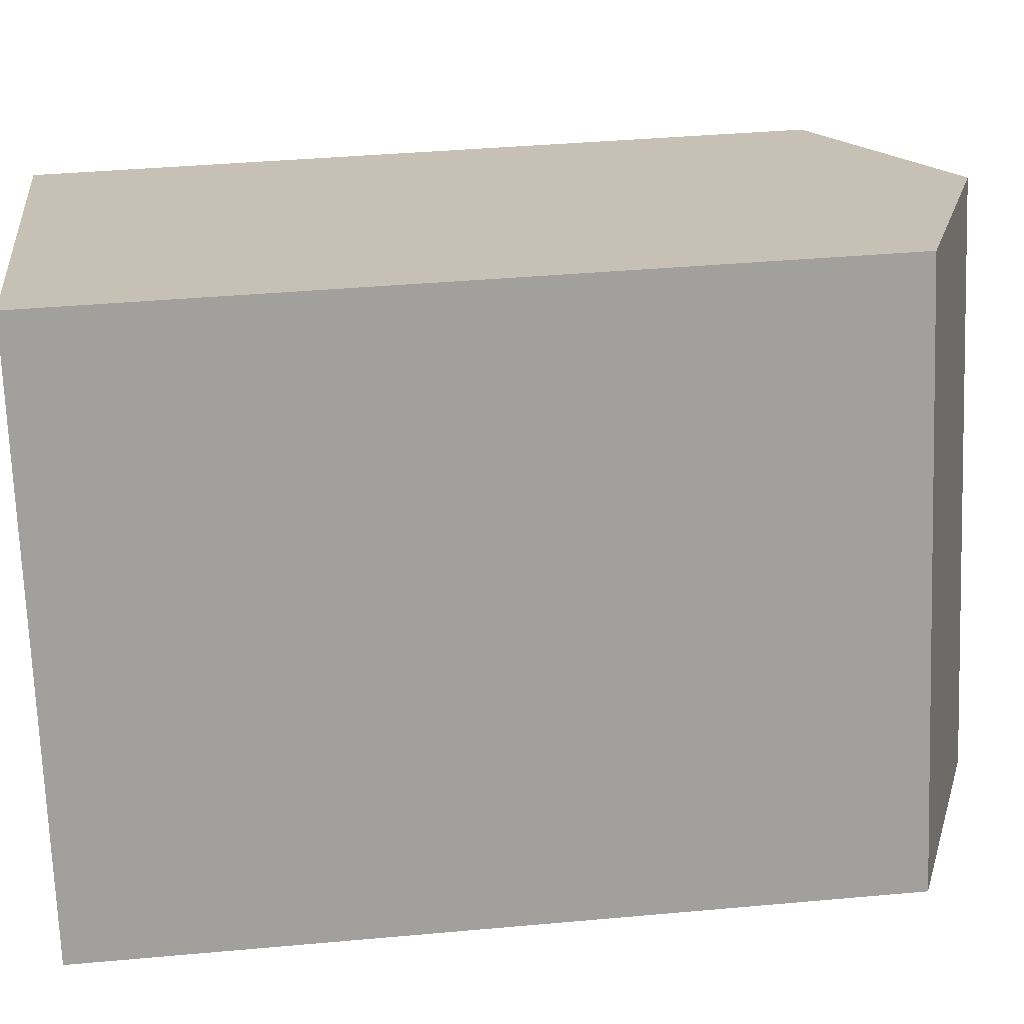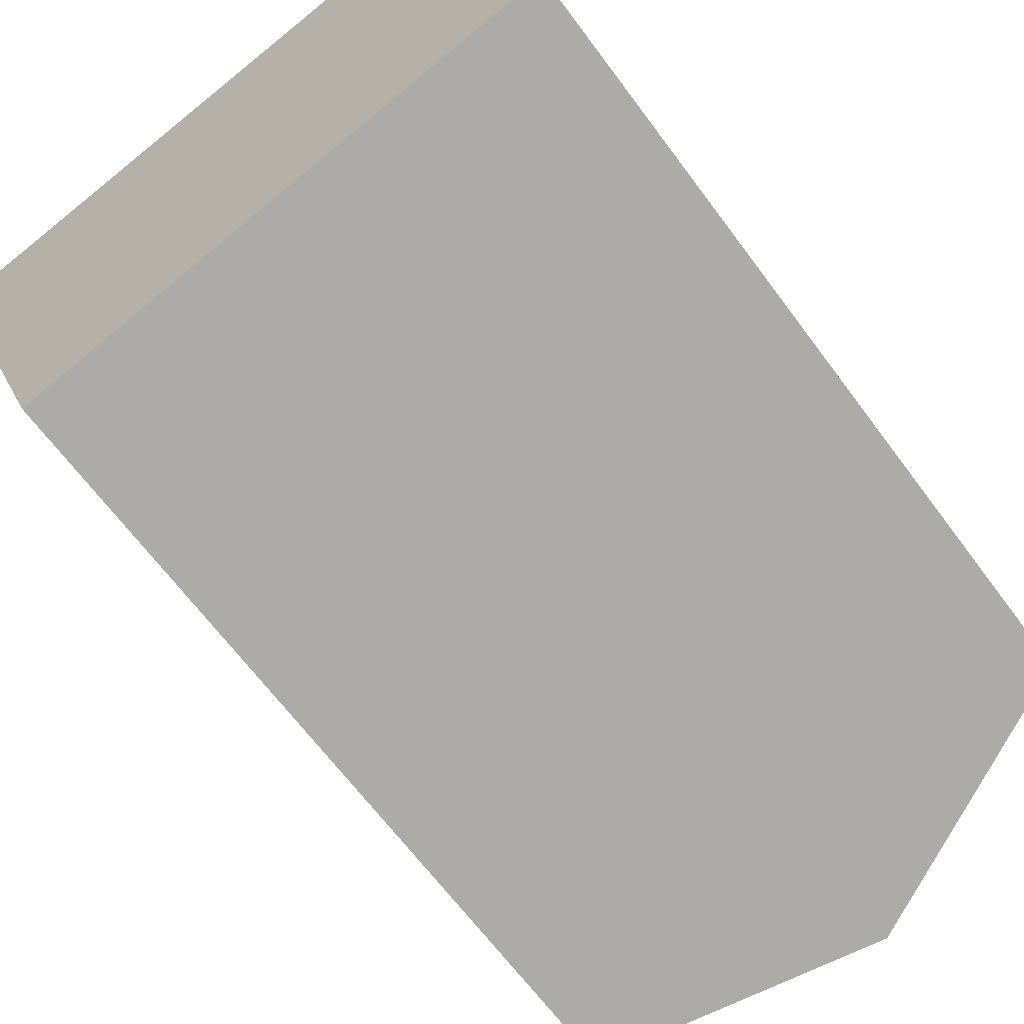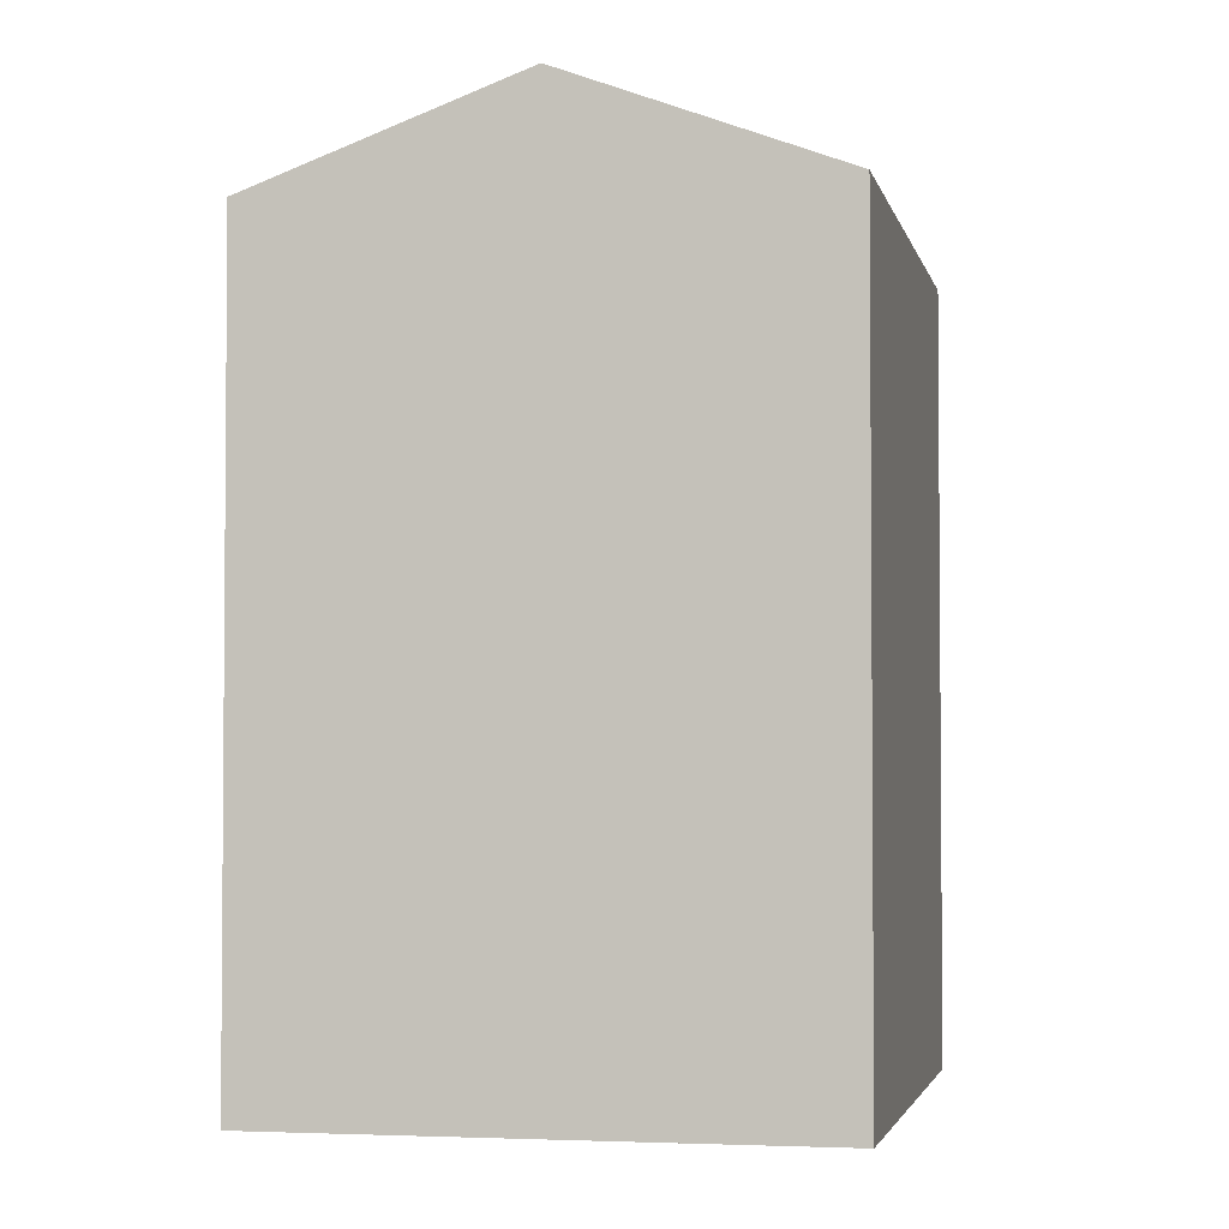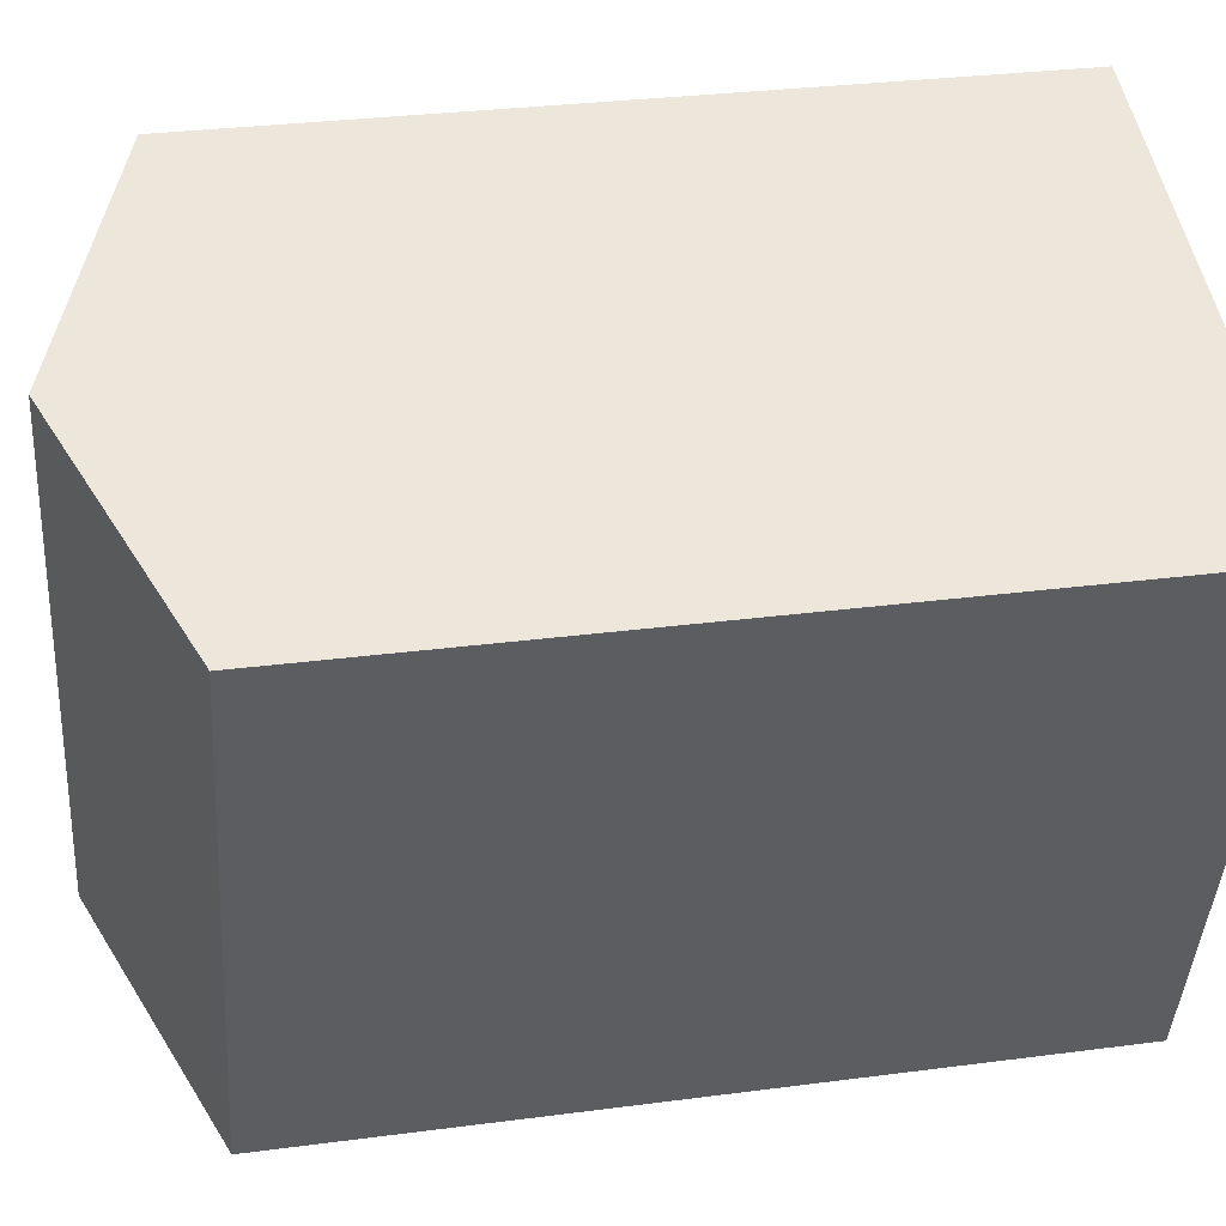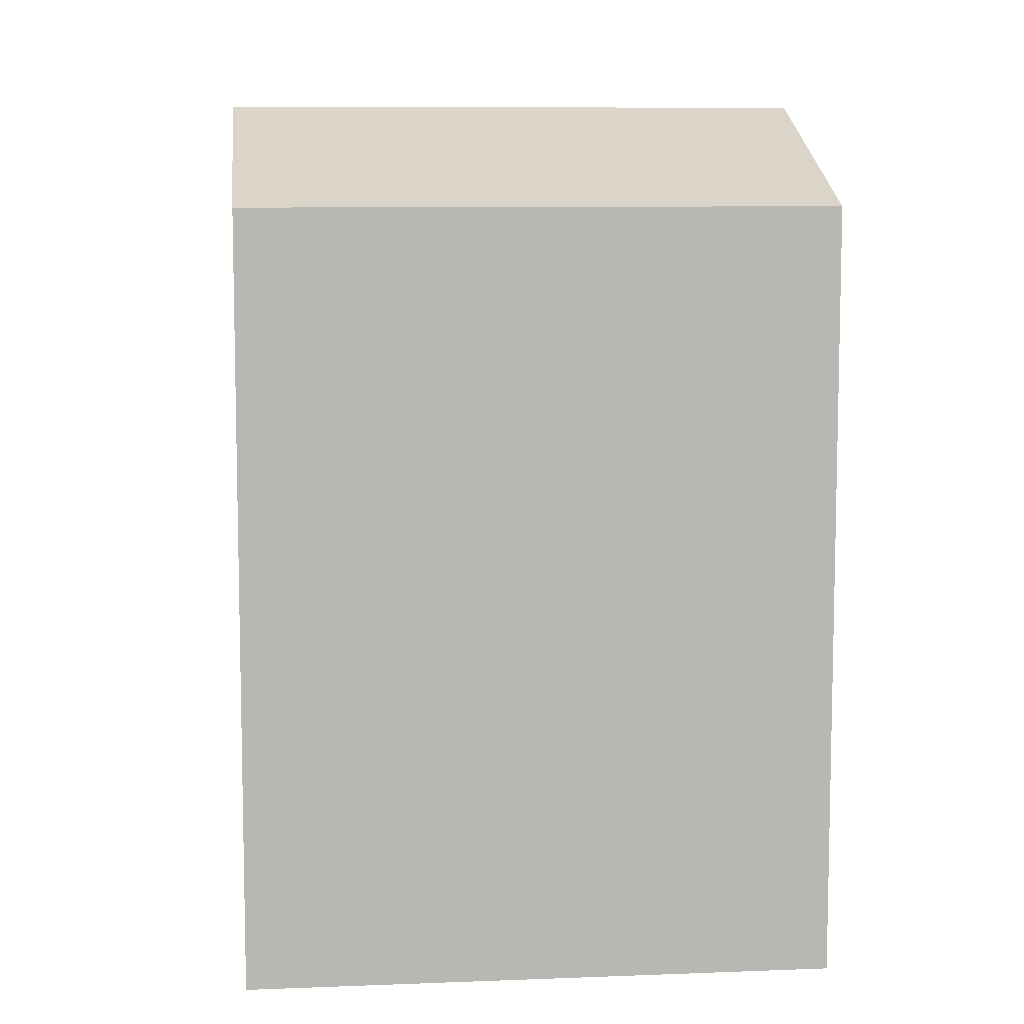
<metadata>
{"format":"obj","ext":"obj","renderer":"f3d","projection":"perspective","resolution":1024,"background":"white","views":[{"elev":38.2,"azim":83.4,"up":"+Z"},{"elev":-65.3,"azim":36.4,"up":"+Z"},{"elev":-3.0,"azim":172.5,"up":"+Y"},{"elev":29.7,"azim":-101.0,"up":"+Z"},{"elev":8.6,"azim":-115.4,"up":"+Y"}]}
</metadata>
<code>
v  5.214 20.72 -14.93
v  12.01 7.691e-16 -12.56
v  5.213 9.14e-16 -14.93
v  18.81 6.243e-16 -10.2
v  18.81 20.72 -10.2
v  12.01 23.38 -12.56
v  13.58 20.72 4.772
v  6.792 -1.461e-16 2.386
v  13.58 -2.922e-16 4.773
v  0 0 0
v  0.0004418 20.72 -0.0006563
v  6.793 23.38 2.386
v  1.462 20.72 -4.185
v  1.461 2.562e-16 -4.184
v  15.05 -3.602e-17 0.5882
v  15.05 20.72 0.5876
v  8.254 23.38 -1.799
g defaultobject
f 1 2 3
f 2 1 4
f 4 1 5
f 5 1 6
f 7 8 9
f 8 7 10
f 10 7 11
f 11 7 12
f 3 13 1
f 13 3 11
f 11 3 10
f 10 3 14
f 5 15 4
f 15 5 9
f 9 5 16
f 9 16 7
f 2 14 3
f 14 2 4
f 14 4 10
f 10 4 8
f 8 4 15
f 8 15 9
f 1 17 6
f 17 1 13
f 17 13 12
f 12 13 11
f 6 16 5
f 16 6 17
f 16 17 7
f 7 17 12

</code>
